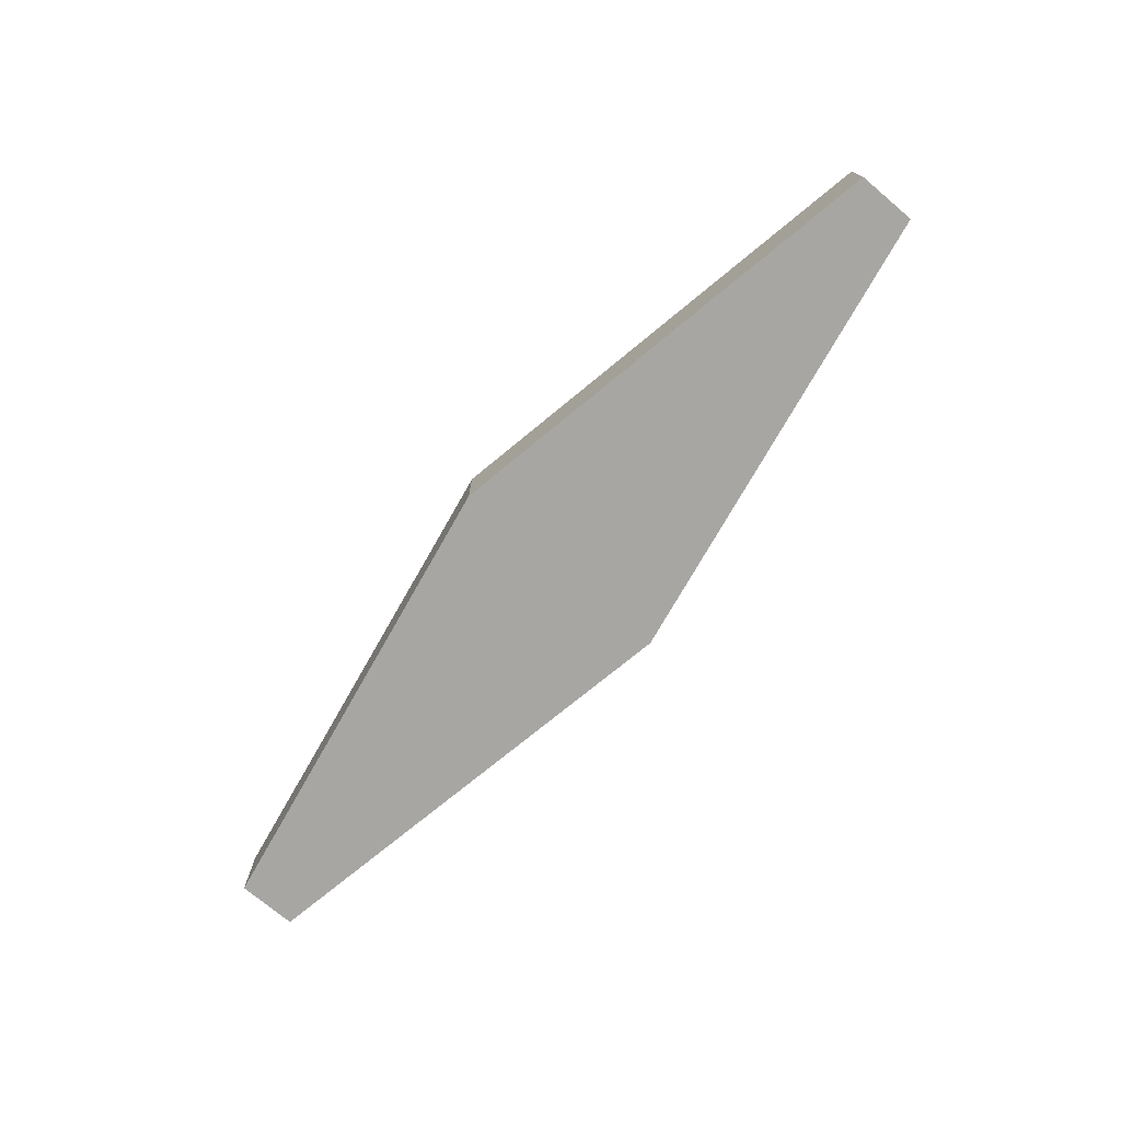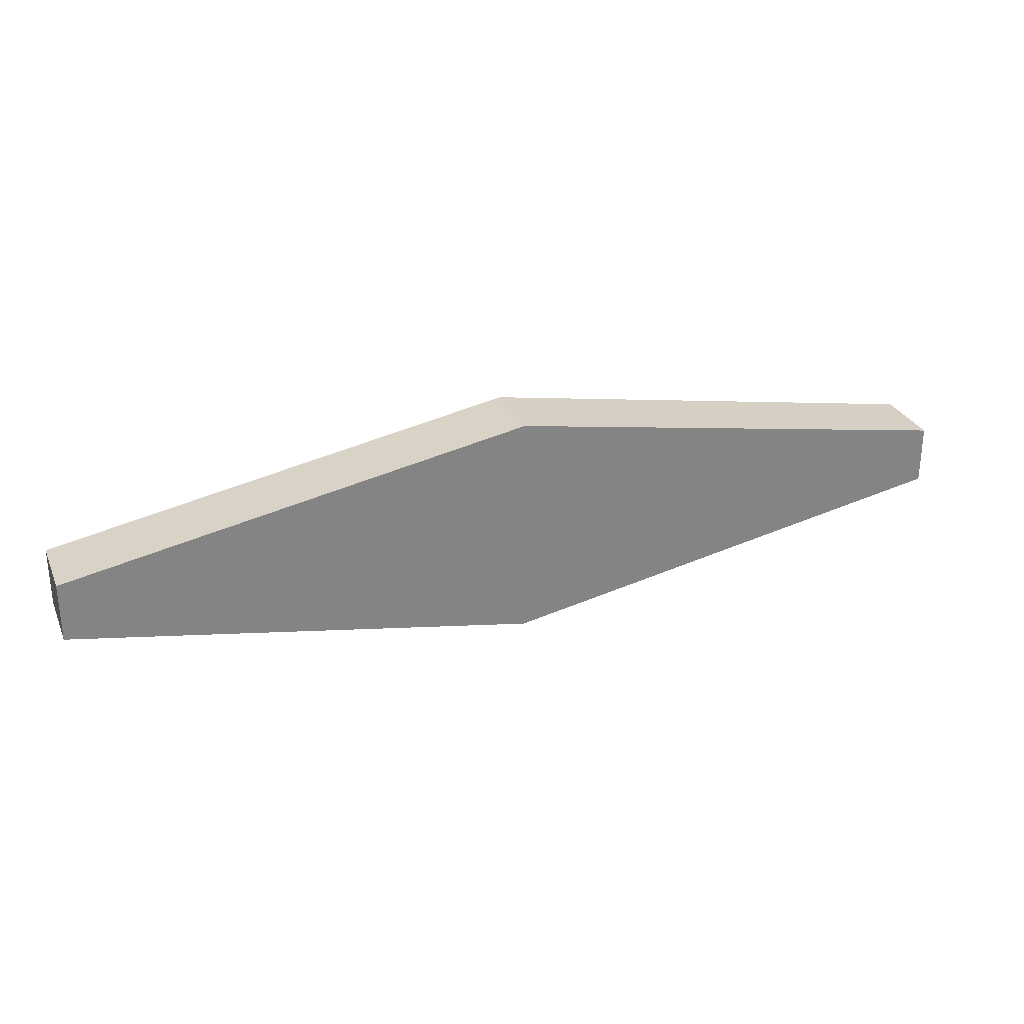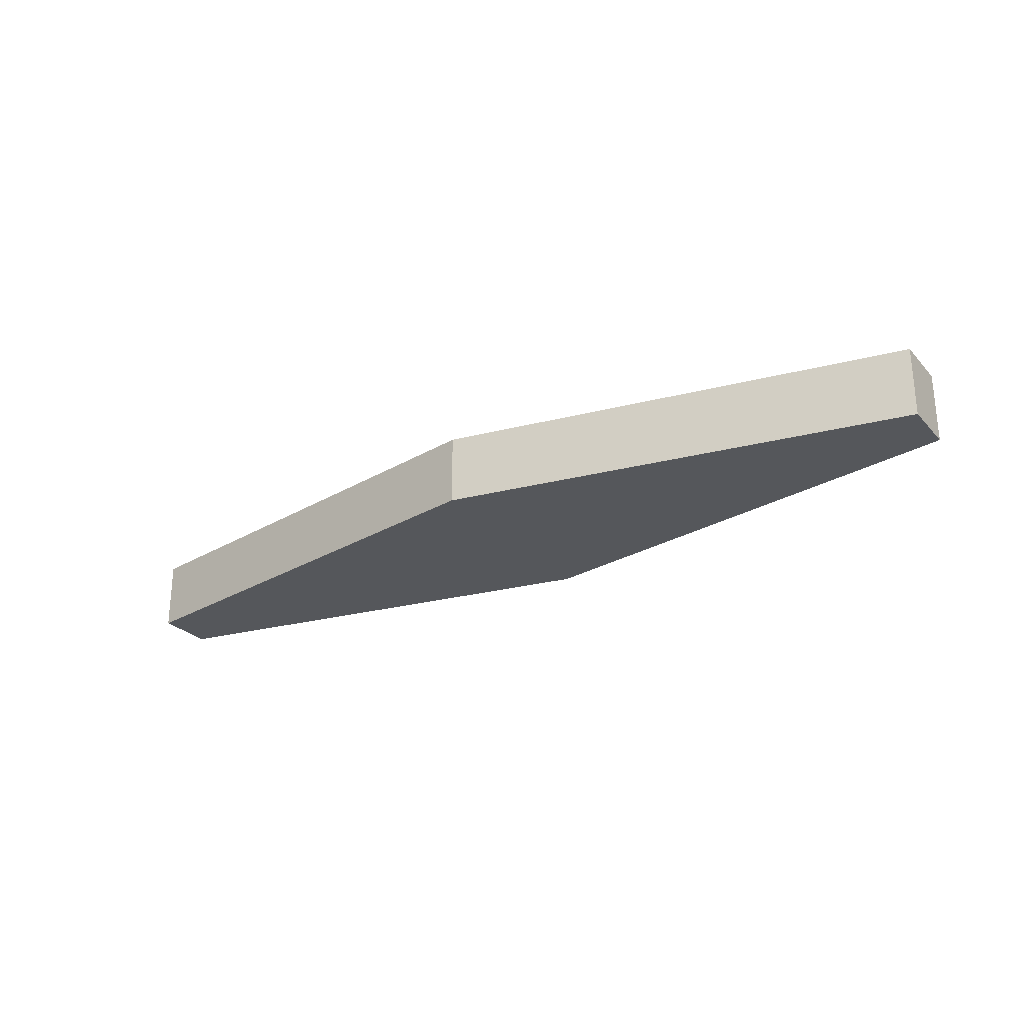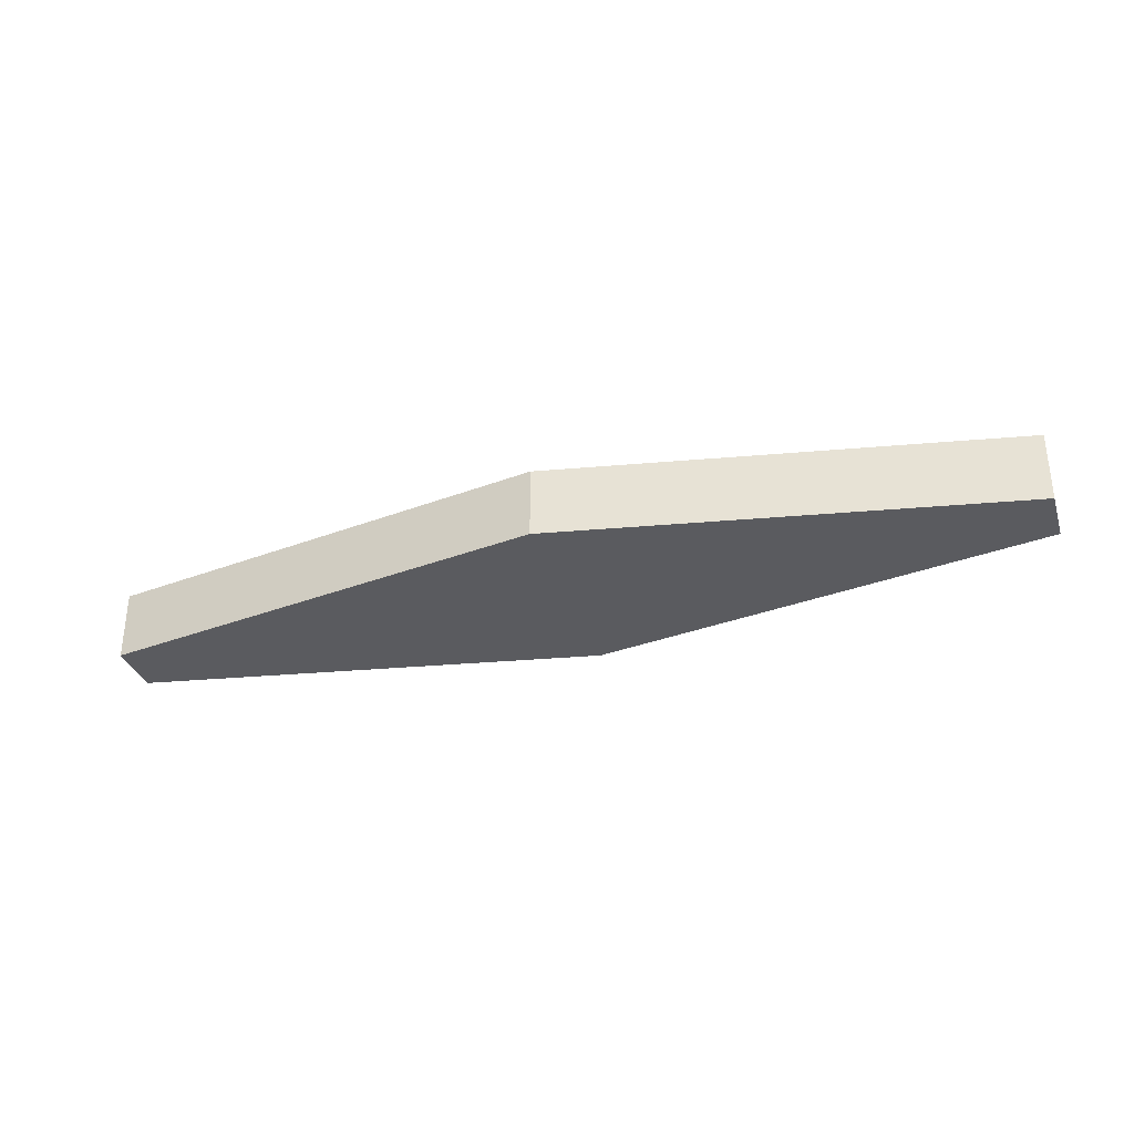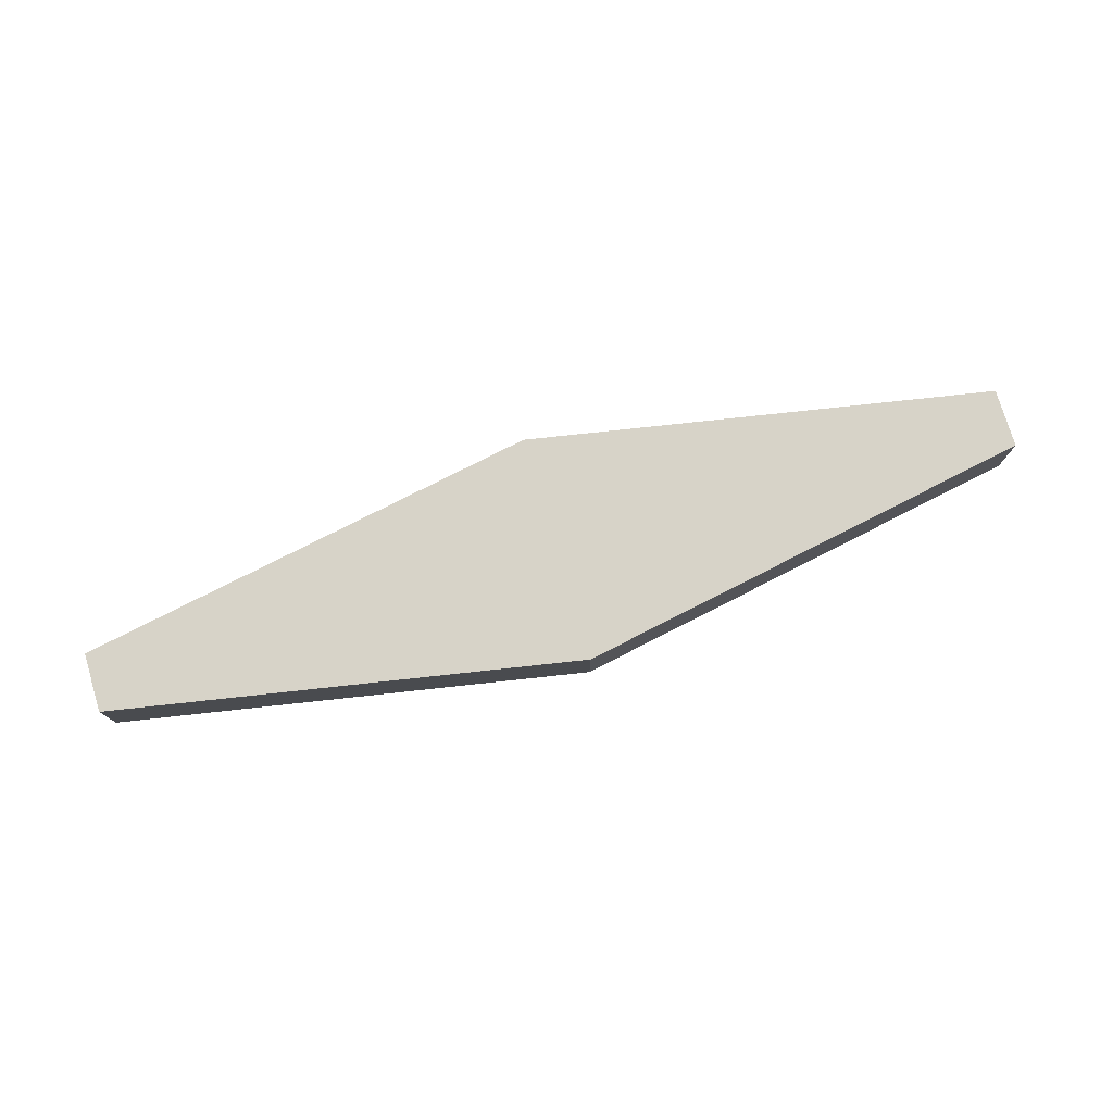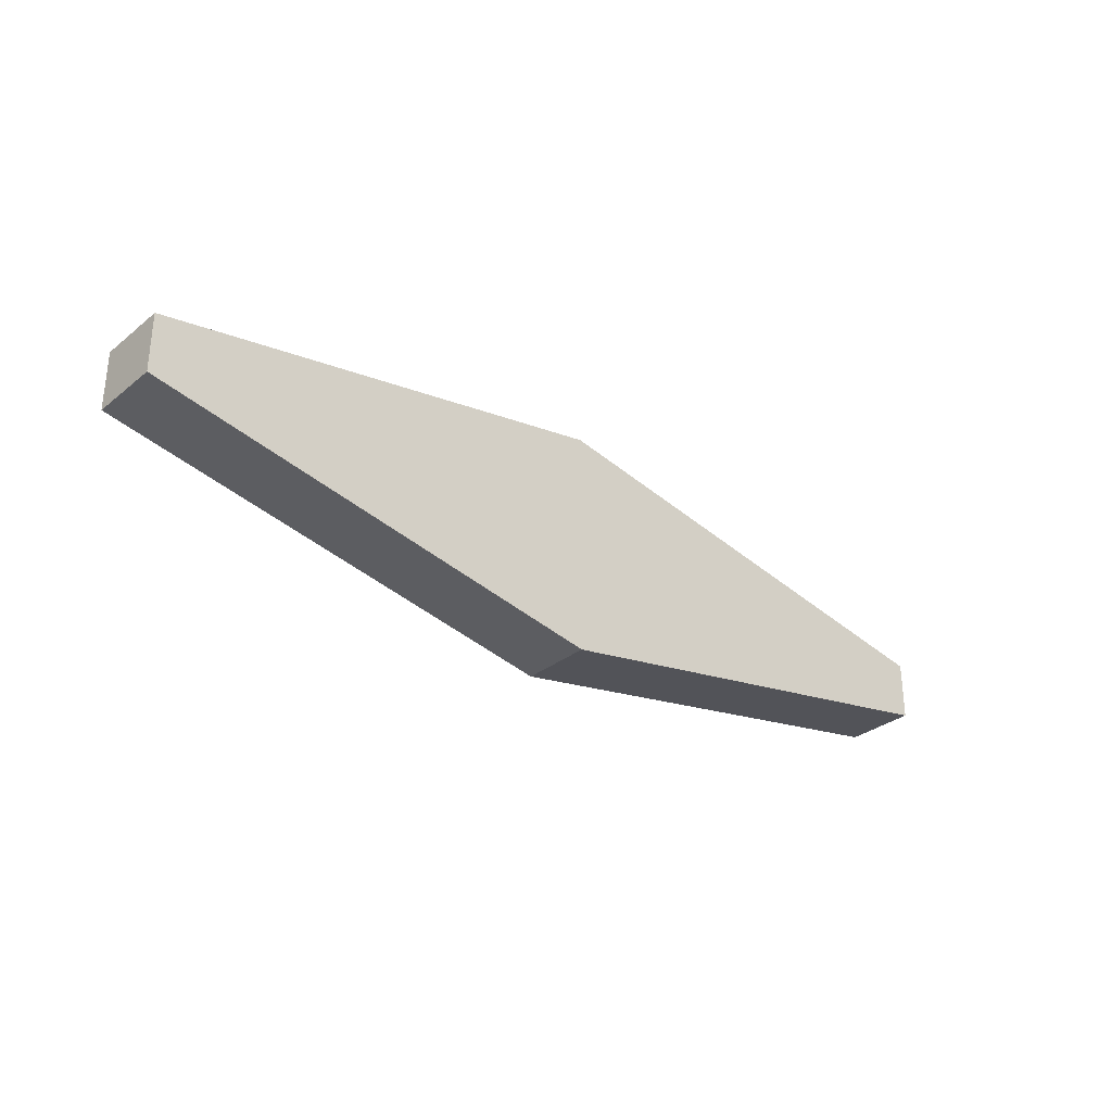
<metadata>
{"format":"obj","ext":"obj","renderer":"f3d","projection":"perspective","resolution":1024,"background":"white","views":[{"elev":-74.1,"azim":-130.1,"up":"+Y"},{"elev":28.9,"azim":-20.5,"up":"+Z"},{"elev":-26.6,"azim":-147.6,"up":"+Y"},{"elev":-33.1,"azim":17.3,"up":"+Y"},{"elev":76.6,"azim":-16.6,"up":"+Y"},{"elev":-31.0,"azim":138.6,"up":"+Z"}]}
</metadata>
<code>
o Cube_Cube.004
v -0.7475 0.2568 0.04744
v -0.7475 0.3706 0.04744
v -0.7475 0.2568 -0.04744
v -0.7475 0.3706 -0.04744
v 0.7475 0.2568 0.04744
v 0.7475 0.3706 0.04744
v 0.7475 0.2568 -0.04744
v 0.7475 0.3706 -0.04744
v 0 0.2568 -0.1849
v 0 0.3706 -0.1849
v 0 0.2568 0.1849
v 0 0.3706 0.1849
f 1 2 4 3
f 9 10 8 7
f 7 8 6 5
f 11 12 2 1
f 9 7 5 11
f 10 4 2 12
f 8 10 12 6
f 3 9 11 1
f 5 6 12 11
f 3 4 10 9

</code>
